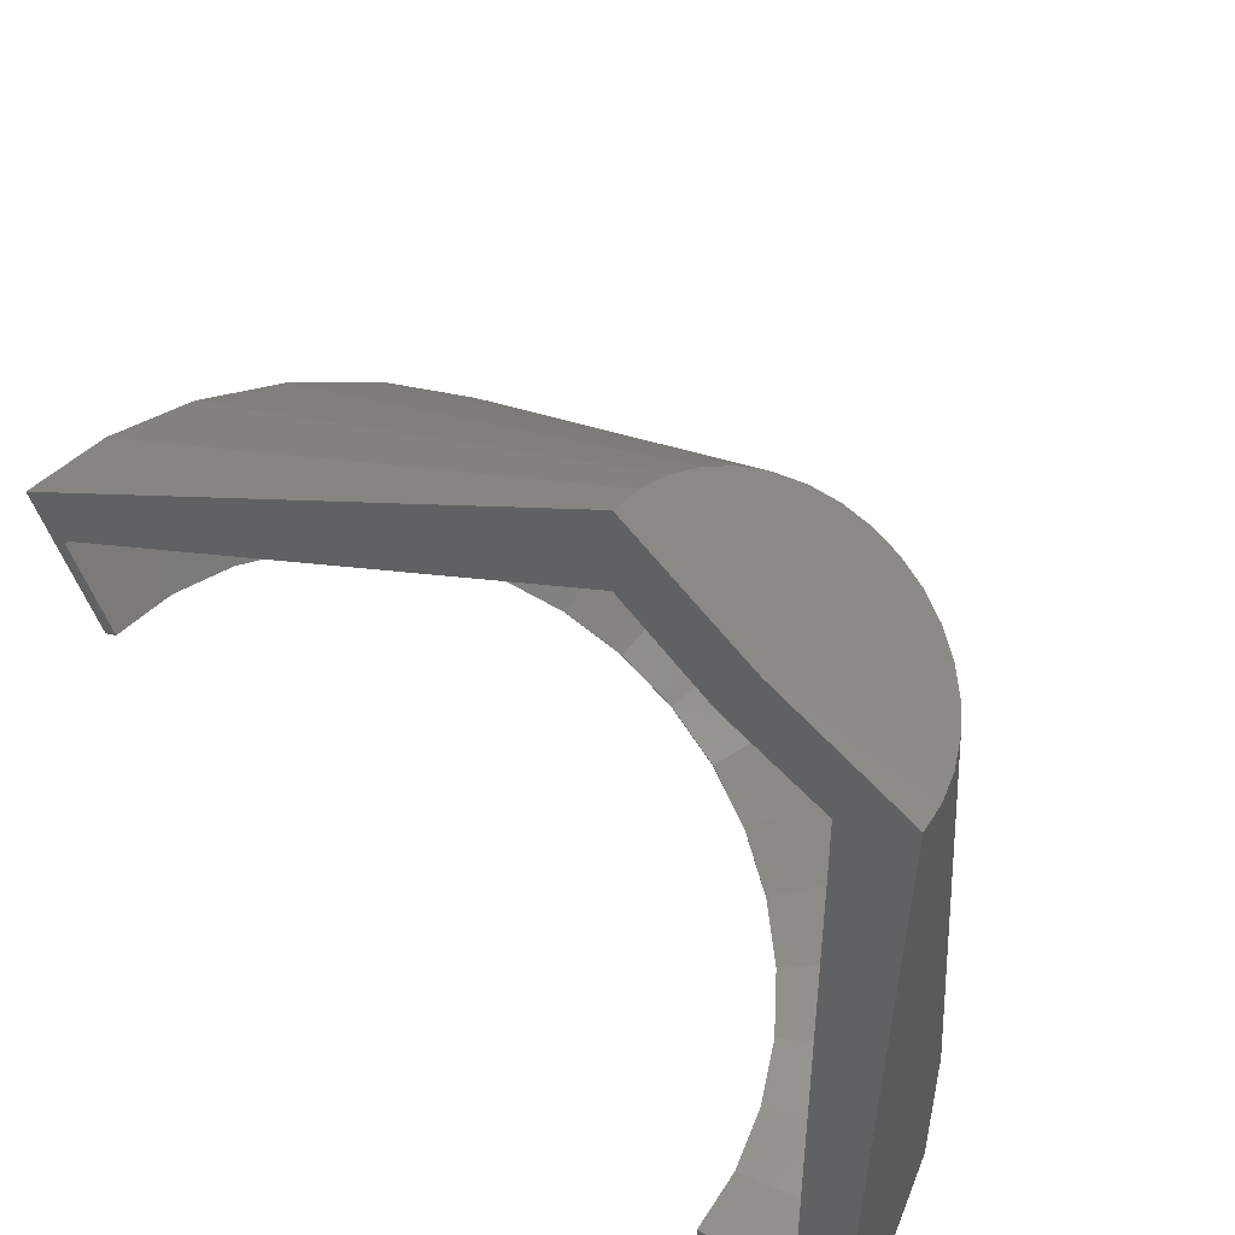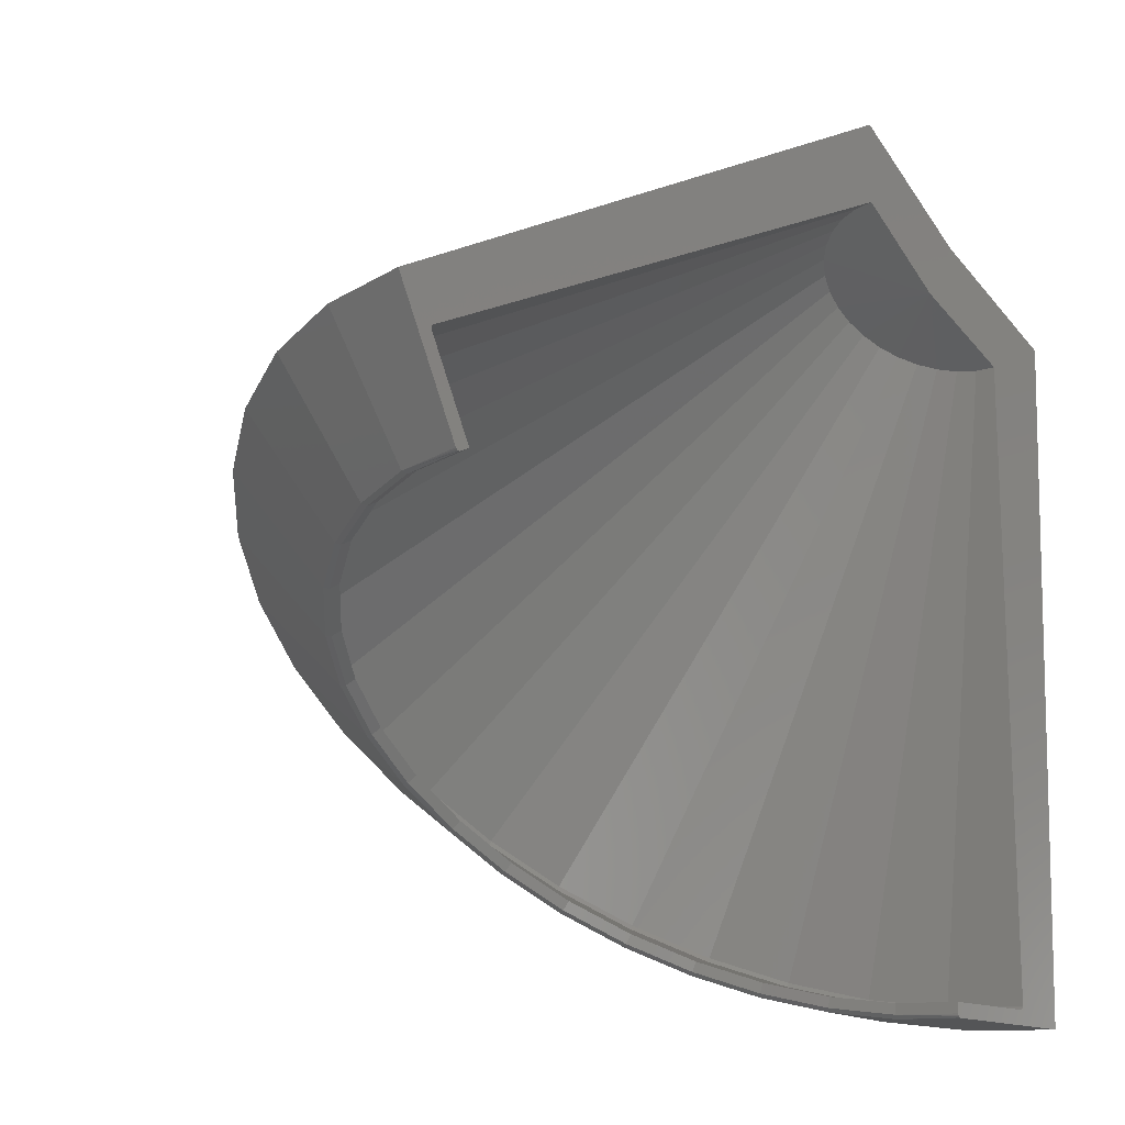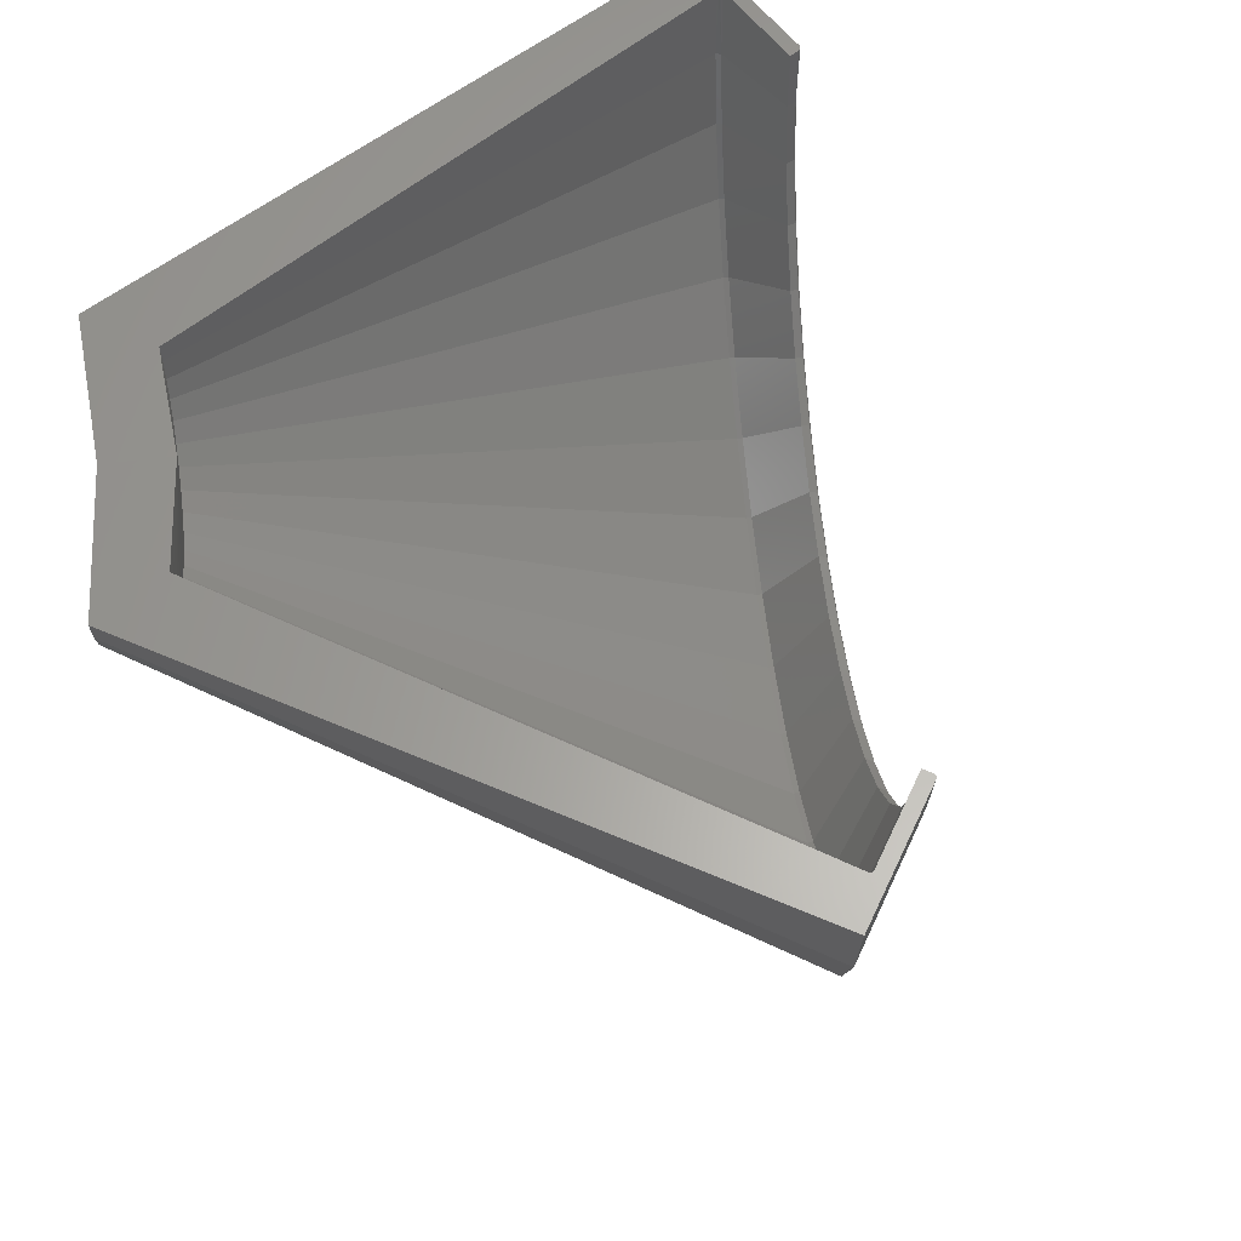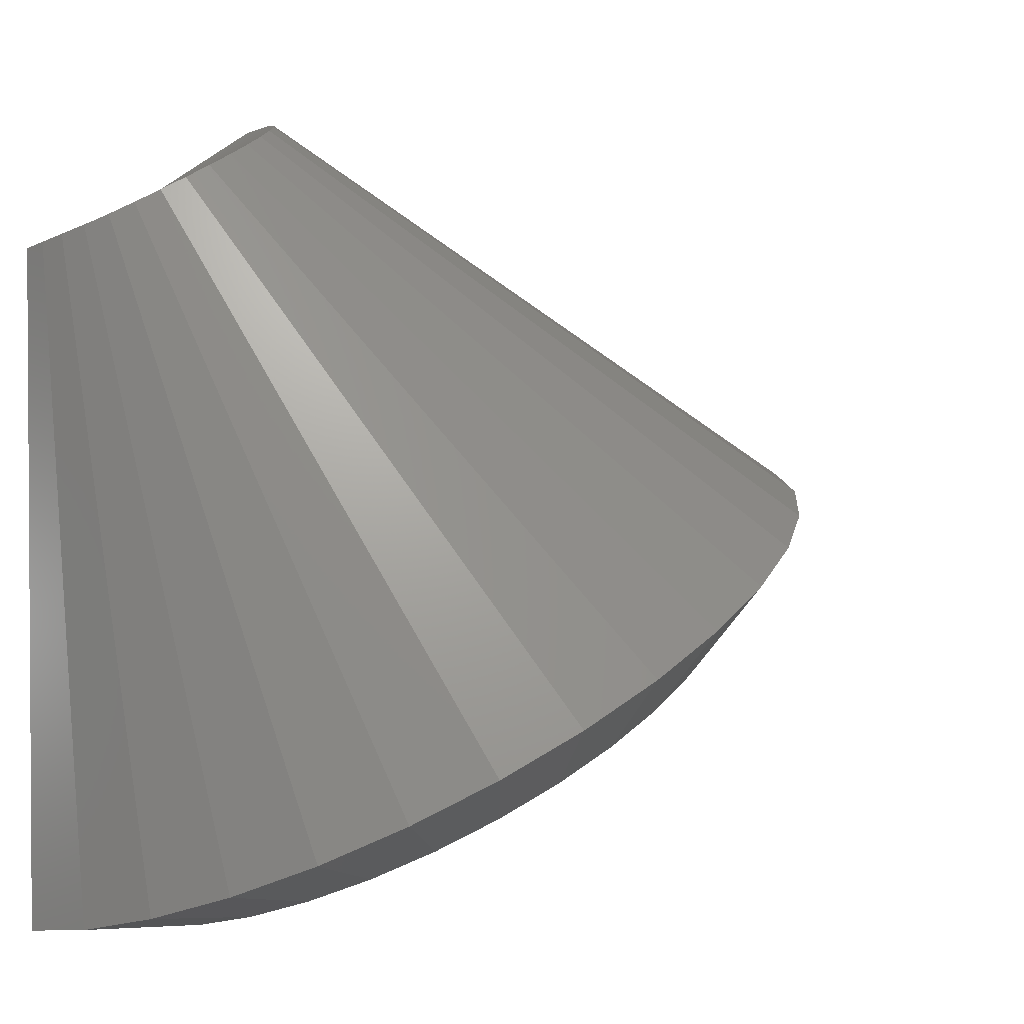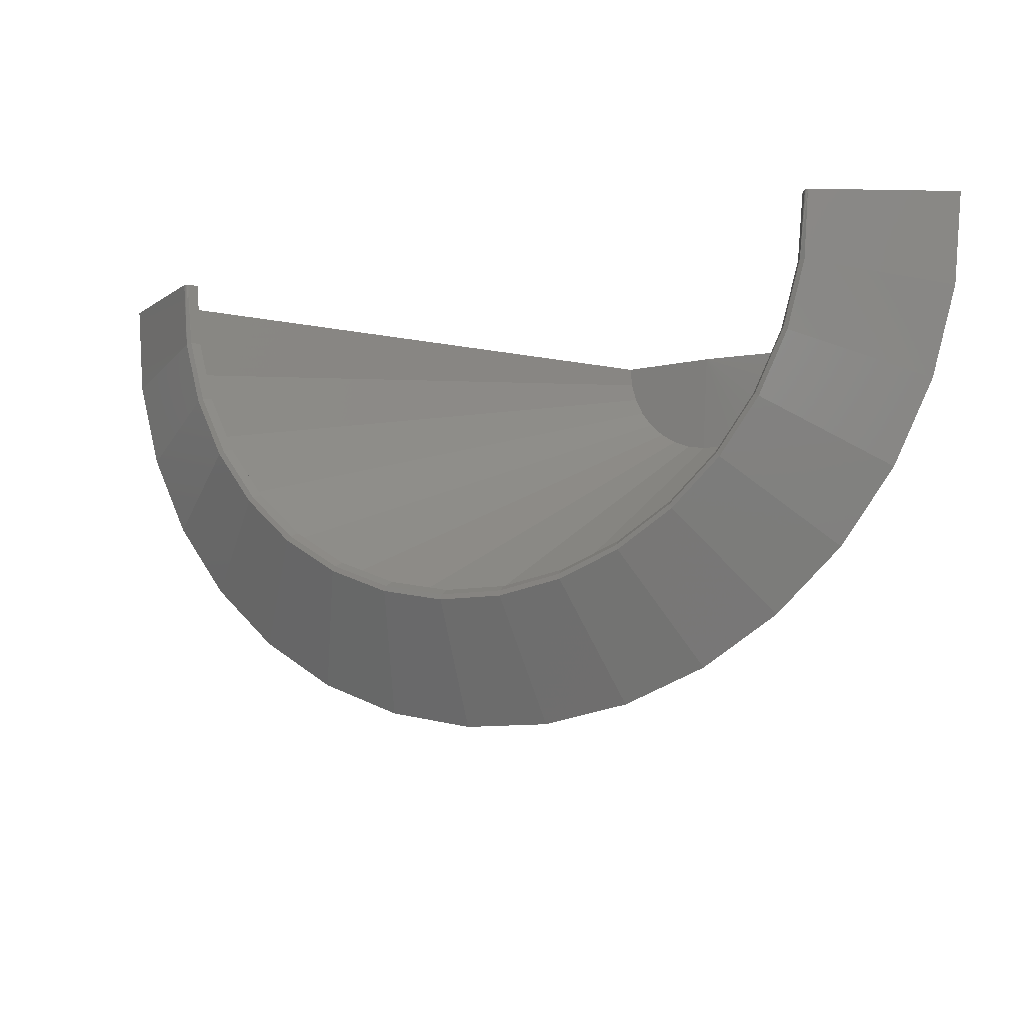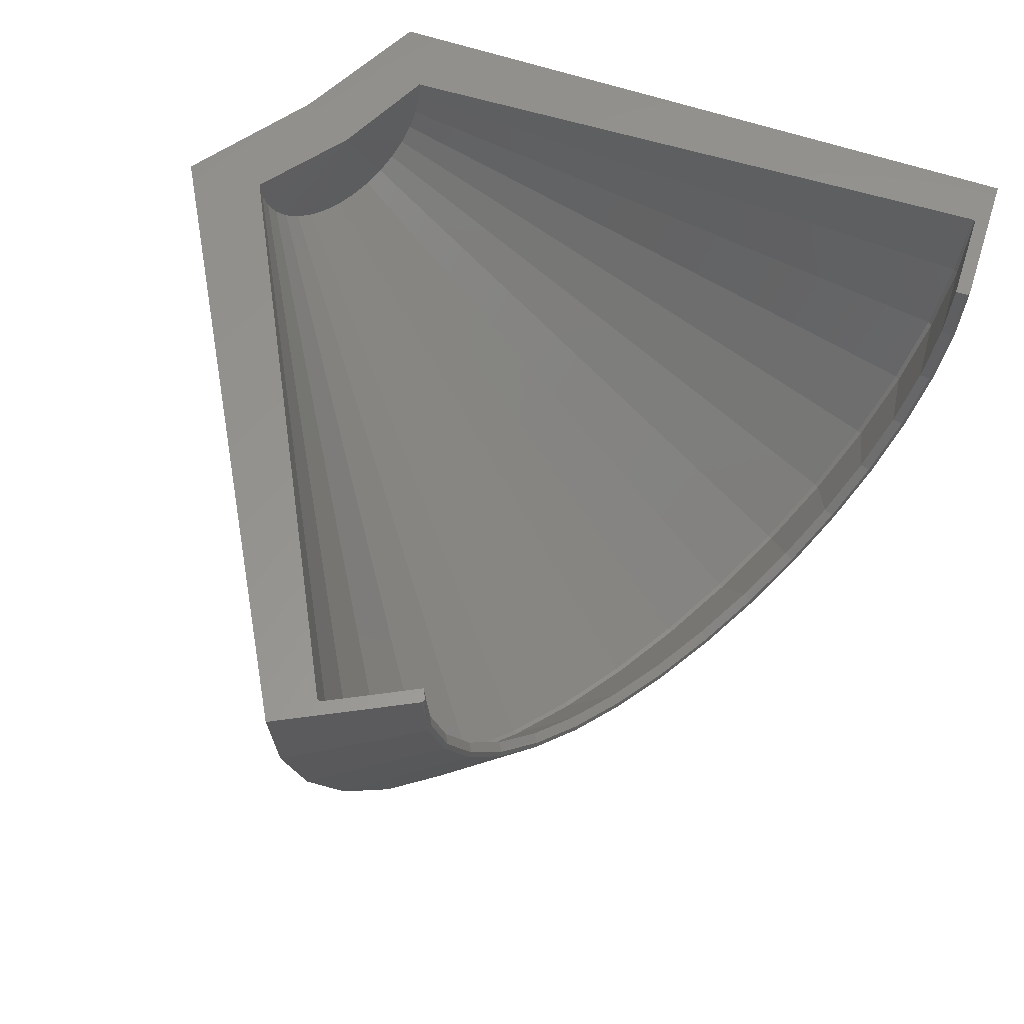
<metadata>
{"format":"stl","ext":"stl","renderer":"f3d","projection":"perspective","resolution":1024,"background":"white","views":[{"elev":46.5,"azim":-144.5,"up":"+Z"},{"elev":-15.5,"azim":134.9,"up":"+Z"},{"elev":62.9,"azim":51.3,"up":"+Y"},{"elev":-6.3,"azim":-38.7,"up":"+Z"},{"elev":-9.7,"azim":177.1,"up":"+Y"},{"elev":59.0,"azim":107.7,"up":"+Y"}]}
</metadata>
<code>
# stl→obj: 198 verts, 392 faces
v 0.322 -0.1154 0.7571
v 1.283 -0.5908 0.1062
v 0.3012 -0.1487 0.7441
v 1.181 -0.7025 0.04242
v 0.2755 -0.1768 0.728
v 1.063 -0.7901 -0.03118
v 0.2459 -0.1988 0.7095
v 1.366 -0.4589 0.1579
v 0.3373 -0.07828 0.7666
v 1.426 -0.3111 0.1959
v 0.3465 -0.03843 0.7724
v 1.463 -0.1527 0.2188
v 0.3494 0.002747 0.7742
v 1.474 0.01092 0.2258
v 0.08464 -0.4682 -0.6427
v 0.02093 -0.1507 0.5689
v 0.1688 -0.5989 -0.5901
v 0.0469 -0.1784 0.5851
v 0.272 -0.7091 -0.5256
v 0.07675 -0.2 0.6038
v 0.3907 -0.795 -0.4514
v -0.000246 -0.1178 0.5557
v 0.02236 -0.3213 -0.6816
v -0.01592 -0.08085 0.5459
v -0.01589 -0.1635 -0.7055
v -0.02554 -0.04113 0.5399
v -0.02878 -1.389e-16 -0.7136
v -0.02878 -1.541e-33 0.5378
v 0.1439 -0.2221 0.6458
v 0.5207 -0.8536 -0.3701
v 0.1095 -0.2148 0.6242
v 0.6577 -0.8829 -0.2845
v 0.179 -0.2219 0.6677
v 0.7969 -0.8819 -0.1975
v 0.2134 -0.214 0.6892
v 0.9336 -0.8506 -0.1121
v 0.6636 -0.8804 -0.2935
v 0.8024 -0.8794 -0.2068
v 0.7297 -0.7178 -0.3726
v 1.068 -0.7879 -0.0409
v 1.185 -0.7006 0.03249
v 1.059 -0.6424 -0.1666
v 0.2131 -0.2612 -0.6954
v 0.09214 -0.4669 -0.6507
v 0.2638 -0.3806 -0.6637
v 0.03003 -0.3204 -0.6895
v 0.182 -0.1329 -0.7148
v -0.008111 -0.163 -0.7133
v 0.1715 -1.287e-16 -0.7214
v -0.02097 -1.394e-16 -0.7214
v 1.43 -0.3103 0.1855
v 1.305 -0.373 -0.01286
v 1.37 -0.4576 0.1477
v 1.355 -0.2529 0.01801
v 1.467 -0.1523 0.2084
v 1.384 -0.1242 0.0366
v 1.478 0.01089 0.2153
v 1.393 0.008876 0.04228
v 0.3973 -0.7928 -0.46
v 0.4161 -0.5765 -0.5685
v 0.279 -0.7071 -0.5339
v 0.3322 -0.4869 -0.621
v 0.1761 -0.5972 -0.5982
v 0.5126 -0.6463 -0.5083
v 0.527 -0.8512 -0.3789
v 0.6183 -0.694 -0.4422
v 0.8428 -0.7169 -0.3018
v 0.9387 -0.8482 -0.1216
v 0.954 -0.6915 -0.2324
v 1.155 -0.5711 -0.1068
v 1.287 -0.5892 0.09608
v 1.238 -0.4803 -0.05494
v -0.1719 0 0.6094
v 0.1715 2.224e-17 0.638
v 0.1 3.098e-17 0.7525
v 0.1683 -1.319e-16 -0.7485
v 0.1661 -1.321e-16 -0.7496
v 0.1637 -1.323e-16 -0.75
v -0.02878 -1.43e-16 -0.75
v -0.04309 -1.438e-16 -0.75
v -0.1289 -1.485e-16 -0.75
v -0.0284 -1.392e-16 -0.716
v -0.02728 -1.394e-16 -0.7182
v -0.02553 -1.395e-16 -0.7199
v -0.02334 -1.395e-16 -0.721
v 0.1715 -1.31e-16 -0.7422
v 0.1712 -1.313e-16 -0.7446
v 0.17 -1.316e-16 -0.7468
v 0.3477 0.003775 0.9341
v 1.419 0.009087 0.03331
v 1.551 0.0122 0.2998
v 1.513 0.01131 0.2227
v 1.507 0.01116 0.2098
v 1.423 0.009144 0.03676
v 1.421 0.009117 0.0348
v 1.417 0.009058 0.0325
v 1.414 0.009032 0.03245
v 1.412 0.009012 0.03317
v 1.478 0.01091 0.2176
v 1.478 0.01093 0.2201
v 1.478 0.01093 0.2224
v 1.476 0.01093 0.2244
v 1.254 -0.4877 -0.06554
v 1.17 -0.5799 -0.1182
v 1.073 -0.6522 -0.1789
v 1.323 -0.3788 -0.02282
v 1.373 -0.2568 0.008516
v 1.403 -0.1261 0.02739
v 0.2652 -0.3864 -0.6837
v 0.3347 -0.4944 -0.6402
v 0.4198 -0.5853 -0.587
v 0.5178 -0.6562 -0.5258
v 0.2138 -0.2652 -0.7158
v 0.1822 -0.1349 -0.7355
v 0.6251 -0.7046 -0.4587
v 0.7382 -0.7288 -0.388
v 0.8531 -0.7279 -0.3162
v 0.9659 -0.7021 -0.2457
v 0.7387 -0.7395 -0.3906
v 0.8149 -0.9011 -0.2227
v 0.6727 -0.9021 -0.3116
v 1.078 -0.6618 -0.1784
v 1.207 -0.7178 0.02246
v 1.087 -0.8073 -0.05274
v 1.396 -0.4689 0.1405
v 1.332 -0.3843 -0.02005
v 1.458 -0.3179 0.1793
v 1.383 -0.2606 0.01175
v 1.495 -0.1561 0.2027
v 1.413 -0.1279 0.03091
v 0.2587 -0.3921 -0.6906
v 0.08711 -0.4784 -0.6776
v 0.2066 -0.2691 -0.7232
v 0.02347 -0.3283 -0.7173
v 0.1745 -0.1369 -0.7432
v -0.01561 -0.167 -0.7418
v 0.1731 -0.612 -0.6238
v 0.3292 -0.5016 -0.6466
v 0.2786 -0.7246 -0.5579
v 0.4157 -0.594 -0.5925
v 0.3998 -0.8123 -0.4821
v 0.624 -0.7149 -0.4623
v 0.5327 -0.8722 -0.3991
v 0.5151 -0.6659 -0.5304
v 0.9698 -0.7124 -0.2462
v 0.9546 -0.8691 -0.1354
v 0.8553 -0.7386 -0.3178
v 1.262 -0.4949 -0.0634
v 1.311 -0.6037 0.08762
v 1.177 -0.5884 -0.1168
v -0.1674 -0.05652 0.6122
v -0.1542 -0.1111 0.6204
v -0.1327 -0.1619 0.6339
v -0.1036 -0.2071 0.6521
v -0.06788 -0.2452 0.6744
v -0.02686 -0.2749 0.7
v 0.01811 -0.2951 0.7281
v 0.06547 -0.3052 0.7577
v 0.1136 -0.3049 0.7878
v 0.1609 -0.2941 0.8173
v 0.2056 -0.2732 0.8453
v 0.2463 -0.2429 0.8707
v 0.2816 -0.2043 0.8928
v 0.3102 -0.1586 0.9107
v 0.3312 -0.1076 0.9238
v 0.3439 -0.0528 0.9317
v 0.8119 -0.9132 -0.2156
v 0.6678 -0.9142 -0.3057
v 1.209 -0.7275 0.03281
v 1.087 -0.8182 -0.0434
v 0.07436 -0.4848 -0.6766
v 0.009864 -0.3327 -0.7169
v -0.02974 -0.1693 -0.7417
v 1.401 -0.4751 0.1524
v 1.464 -0.3222 0.1917
v 1.502 -0.1581 0.2154
v 0.1615 -0.6202 -0.6221
v 0.2684 -0.7343 -0.5553
v 0.3912 -0.8232 -0.4785
v 0.5259 -0.8839 -0.3944
v 0.9534 -0.8808 -0.1272
v 1.315 -0.6118 0.09884
v 1.091 -0.8831 0.01266
v 0.9467 -0.9507 -0.07775
v 0.0919 -0.6694 -0.612
v -0.002181 -0.5232 -0.6708
v -0.07179 -0.3591 -0.7143
v -0.1145 -0.1827 -0.741
v 1.337 -0.6603 0.1662
v 1.43 -0.5128 0.224
v 1.497 -0.3477 0.2665
v 1.538 -0.1707 0.292
v 0.2072 -0.7926 -0.5399
v 0.3399 -0.8885 -0.457
v 0.4852 -0.954 -0.3662
v 0.7939 -0.9856 -0.1732
v 0.6383 -0.9867 -0.2705
v 1.223 -0.7852 0.09492
f 1 2 3
f 3 2 4
f 3 4 5
f 5 4 6
f 5 6 7
f 2 1 8
f 8 1 9
f 8 9 10
f 10 9 11
f 10 11 12
f 12 11 13
f 12 13 14
f 15 16 17
f 17 16 18
f 17 18 19
f 19 18 20
f 19 20 21
f 16 15 22
f 22 15 23
f 22 23 24
f 24 23 25
f 24 25 26
f 26 25 27
f 26 27 28
f 29 30 31
f 31 30 21
f 31 21 20
f 30 29 32
f 32 29 33
f 32 33 34
f 34 33 35
f 34 35 36
f 36 35 7
f 36 7 6
f 37 38 39
f 40 41 42
f 43 44 45
f 44 43 46
f 46 43 47
f 46 47 48
f 48 47 49
f 48 49 50
f 51 52 53
f 52 51 54
f 54 51 55
f 54 55 56
f 56 55 57
f 56 57 58
f 59 60 61
f 61 60 62
f 61 62 63
f 63 62 45
f 63 45 44
f 60 59 64
f 64 59 65
f 64 65 66
f 66 65 37
f 66 37 39
f 39 38 67
f 67 38 68
f 67 68 69
f 69 68 40
f 69 40 42
f 42 41 70
f 70 41 71
f 70 71 72
f 72 71 53
f 72 53 52
f 73 74 28
f 75 74 73
f 76 77 78
f 76 78 79
f 76 79 80
f 76 80 81
f 81 73 28
f 81 28 27
f 81 27 82
f 81 82 83
f 81 83 84
f 81 84 85
f 81 85 50
f 81 50 49
f 81 49 86
f 81 86 87
f 81 87 88
f 81 88 76
f 13 74 89
f 89 74 75
f 90 91 92
f 90 92 93
f 90 93 94
f 90 94 95
f 91 90 96
f 91 96 97
f 91 97 98
f 91 98 58
f 91 58 57
f 91 57 99
f 91 99 100
f 91 100 101
f 91 101 102
f 91 102 14
f 91 14 13
f 91 13 89
f 25 23 46
f 23 15 44
f 46 23 44
f 15 17 63
f 44 15 63
f 17 19 61
f 63 17 61
f 19 21 59
f 61 19 59
f 21 30 65
f 59 21 65
f 30 32 37
f 65 30 37
f 32 34 38
f 37 32 38
f 34 36 68
f 38 34 68
f 36 6 40
f 68 36 40
f 6 4 41
f 40 6 41
f 4 2 71
f 41 4 71
f 2 8 53
f 71 2 53
f 8 10 51
f 53 8 51
f 51 10 55
f 55 99 57
f 25 82 27
f 12 14 102
f 12 102 101
f 12 101 100
f 12 100 99
f 12 99 55
f 12 55 10
f 48 50 85
f 48 85 84
f 48 84 83
f 48 83 82
f 48 82 25
f 48 25 46
f 52 103 72
f 72 103 104
f 72 104 70
f 70 104 105
f 70 105 42
f 103 52 106
f 106 52 54
f 106 54 107
f 107 54 56
f 107 56 108
f 108 56 58
f 108 58 98
f 109 62 110
f 110 62 60
f 110 60 111
f 111 60 64
f 111 64 112
f 62 109 45
f 45 109 113
f 45 113 43
f 43 113 114
f 43 114 47
f 47 114 86
f 47 86 49
f 39 115 66
f 66 115 112
f 66 112 64
f 115 39 116
f 116 39 67
f 116 67 117
f 117 67 69
f 117 69 118
f 118 69 42
f 118 42 105
f 119 120 121
f 122 123 124
f 125 126 127
f 127 126 128
f 127 128 129
f 129 128 130
f 129 130 93
f 93 130 94
f 131 132 133
f 133 132 134
f 133 134 135
f 135 134 136
f 135 136 78
f 78 136 79
f 132 131 137
f 137 131 138
f 137 138 139
f 139 138 140
f 139 140 141
f 119 121 142
f 142 121 143
f 142 143 144
f 144 143 141
f 144 141 140
f 122 124 145
f 145 124 146
f 145 146 147
f 147 146 120
f 147 120 119
f 126 125 148
f 148 125 149
f 148 149 150
f 150 149 123
f 150 123 122
f 113 133 135
f 109 131 133
f 109 133 113
f 110 138 131
f 110 131 109
f 111 140 138
f 111 138 110
f 112 144 140
f 112 140 111
f 115 142 144
f 115 144 112
f 116 119 142
f 116 142 115
f 117 147 119
f 117 119 116
f 118 145 147
f 118 147 117
f 105 122 145
f 105 145 118
f 104 150 122
f 104 122 105
f 103 148 150
f 103 150 104
f 106 126 148
f 106 148 103
f 107 128 126
f 107 126 106
f 108 128 107
f 98 97 108
f 78 77 135
f 130 128 108
f 130 108 97
f 130 97 96
f 130 96 90
f 130 90 95
f 130 95 94
f 114 113 135
f 114 135 77
f 114 77 76
f 114 76 88
f 114 88 87
f 114 87 86
f 75 73 151
f 75 151 152
f 75 152 153
f 75 153 154
f 75 154 155
f 75 155 156
f 75 156 157
f 75 157 158
f 75 158 159
f 75 159 160
f 75 160 161
f 75 161 162
f 75 162 163
f 75 163 164
f 75 164 165
f 75 165 166
f 75 166 89
f 74 13 11
f 74 11 9
f 74 9 1
f 74 1 3
f 74 3 5
f 74 5 7
f 74 7 35
f 74 35 33
f 74 33 29
f 74 29 31
f 74 31 20
f 74 20 18
f 74 18 16
f 74 16 22
f 74 22 24
f 74 24 26
f 74 26 28
f 121 167 168
f 124 169 170
f 132 171 134
f 134 171 172
f 134 172 136
f 136 172 173
f 136 173 79
f 79 173 80
f 174 125 175
f 175 125 127
f 175 127 176
f 176 127 129
f 176 129 92
f 92 129 93
f 171 132 177
f 177 132 137
f 177 137 178
f 178 137 139
f 178 139 179
f 121 168 143
f 143 168 180
f 143 180 141
f 141 180 179
f 141 179 139
f 124 170 146
f 146 170 181
f 146 181 120
f 120 181 167
f 120 167 121
f 125 174 149
f 149 174 182
f 149 182 123
f 123 182 169
f 123 169 124
f 181 183 184
f 177 185 171
f 171 185 186
f 171 186 172
f 172 186 187
f 172 187 173
f 173 187 188
f 173 188 80
f 80 188 81
f 189 182 190
f 190 182 174
f 190 174 191
f 191 174 175
f 191 175 192
f 192 175 176
f 192 176 91
f 91 176 92
f 185 177 193
f 193 177 178
f 193 178 194
f 194 178 179
f 194 179 195
f 181 184 167
f 167 184 196
f 167 196 168
f 168 196 197
f 168 197 180
f 180 197 195
f 180 195 179
f 182 189 169
f 169 189 198
f 169 198 170
f 170 198 183
f 170 183 181
f 194 156 193
f 193 156 155
f 193 155 185
f 185 155 154
f 185 154 186
f 186 154 153
f 186 153 187
f 187 153 152
f 187 152 188
f 188 152 151
f 188 151 81
f 81 151 73
f 161 183 162
f 162 183 198
f 162 198 163
f 163 198 189
f 163 189 164
f 164 189 190
f 164 190 165
f 165 190 191
f 165 191 166
f 166 191 192
f 166 192 89
f 89 192 91
f 156 194 157
f 157 194 195
f 157 195 158
f 158 195 197
f 158 197 159
f 159 197 196
f 159 196 160
f 160 196 184
f 160 184 161
f 161 184 183

</code>
